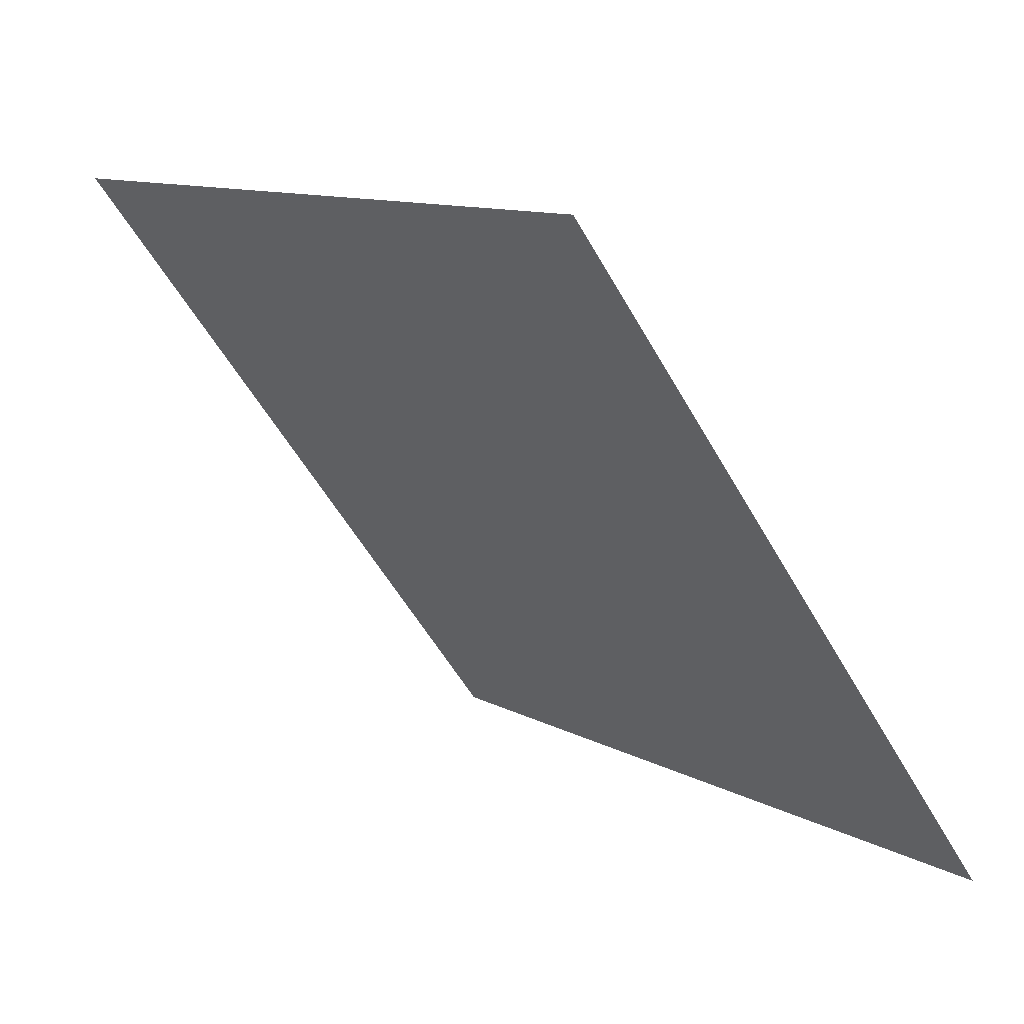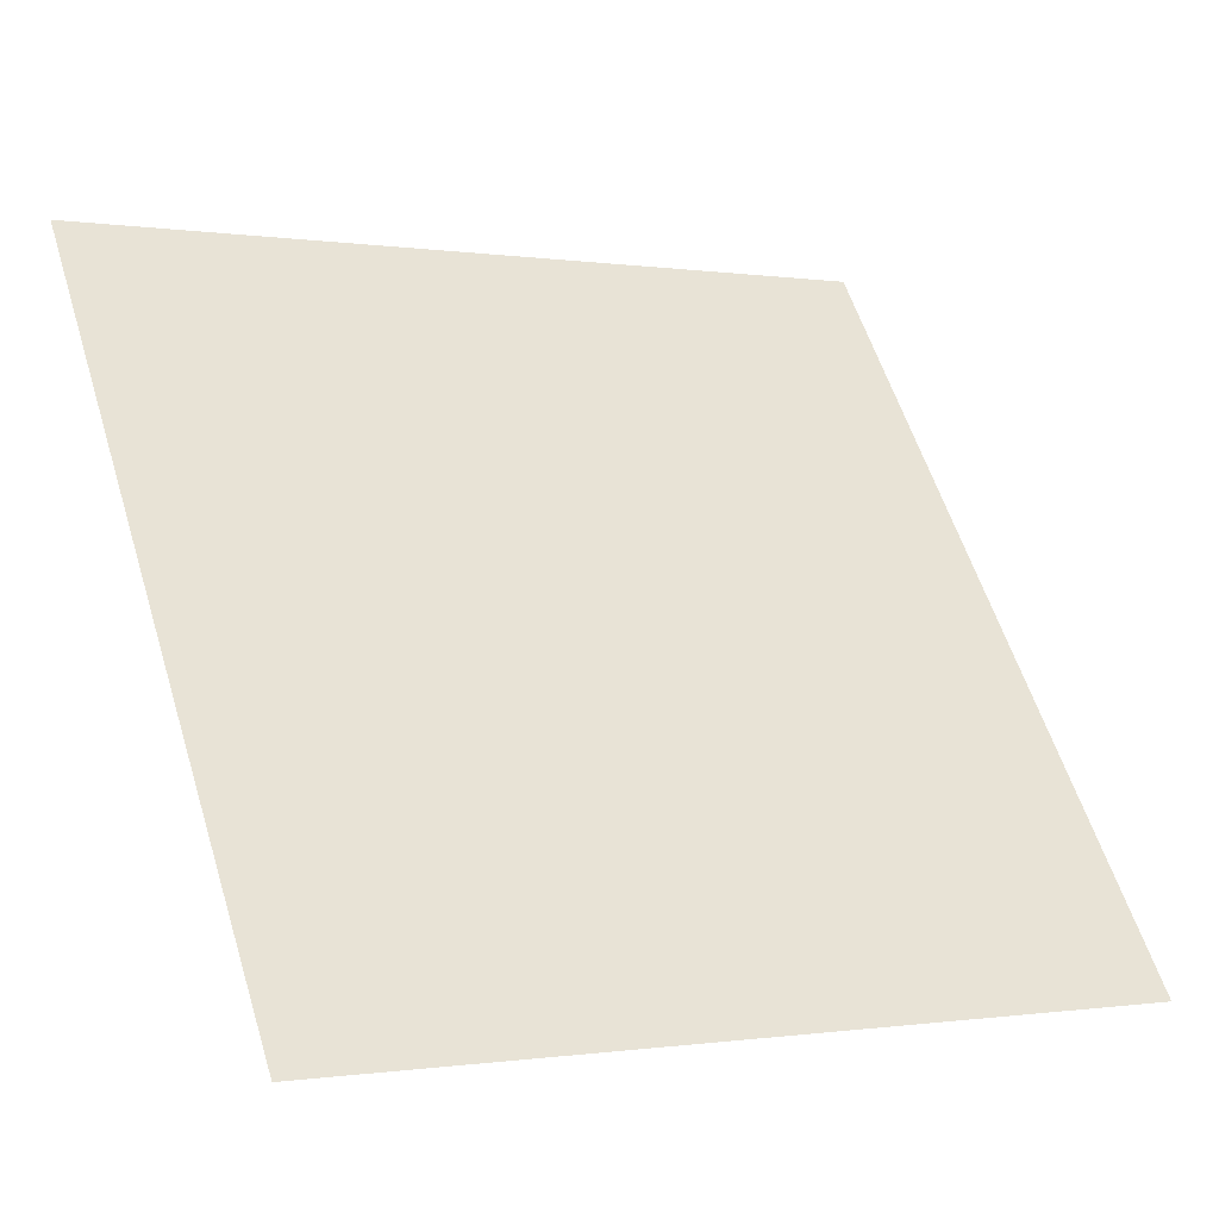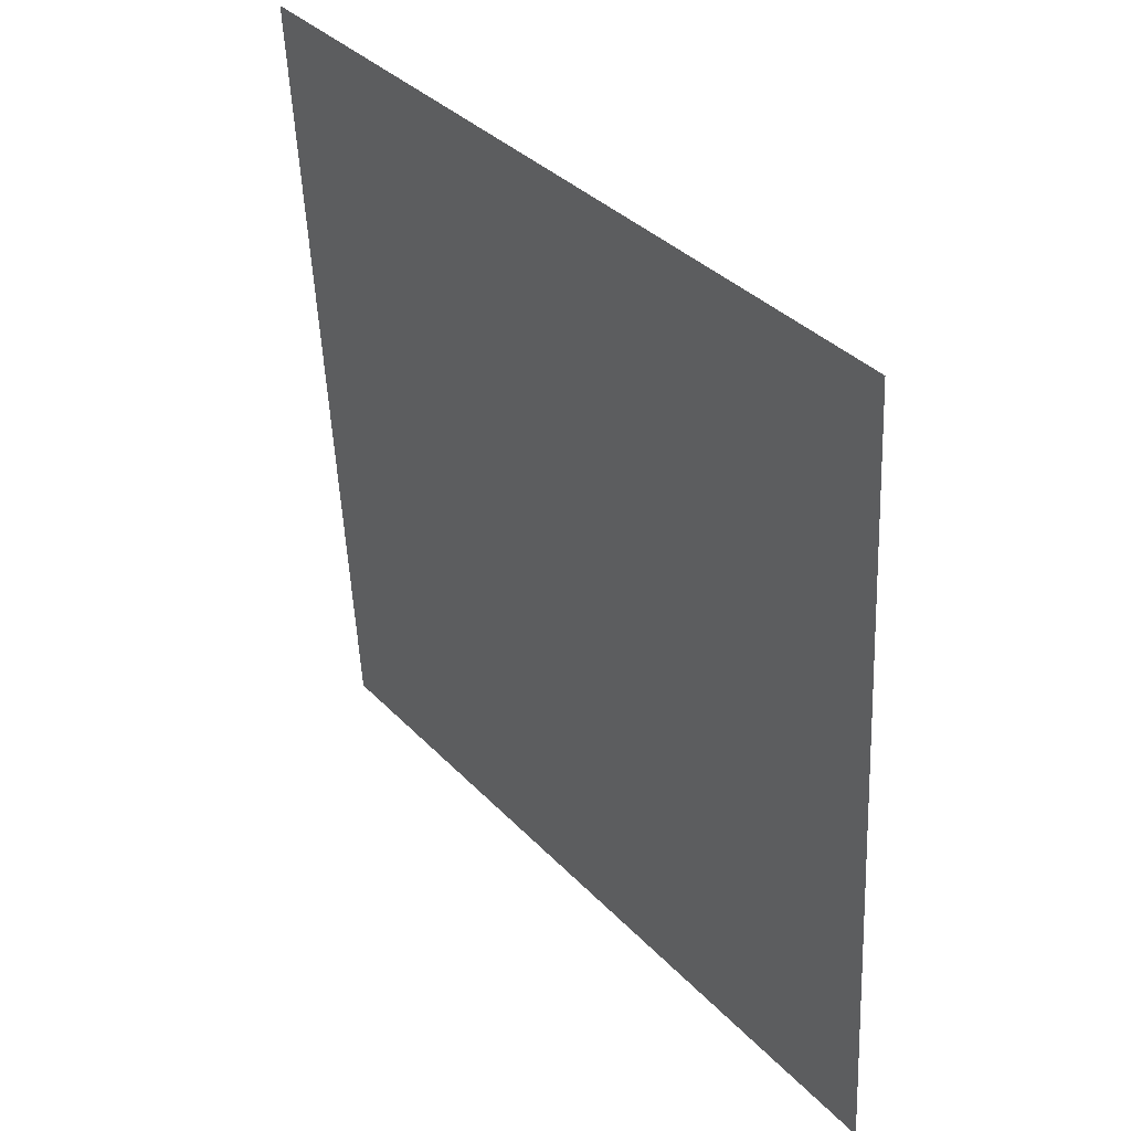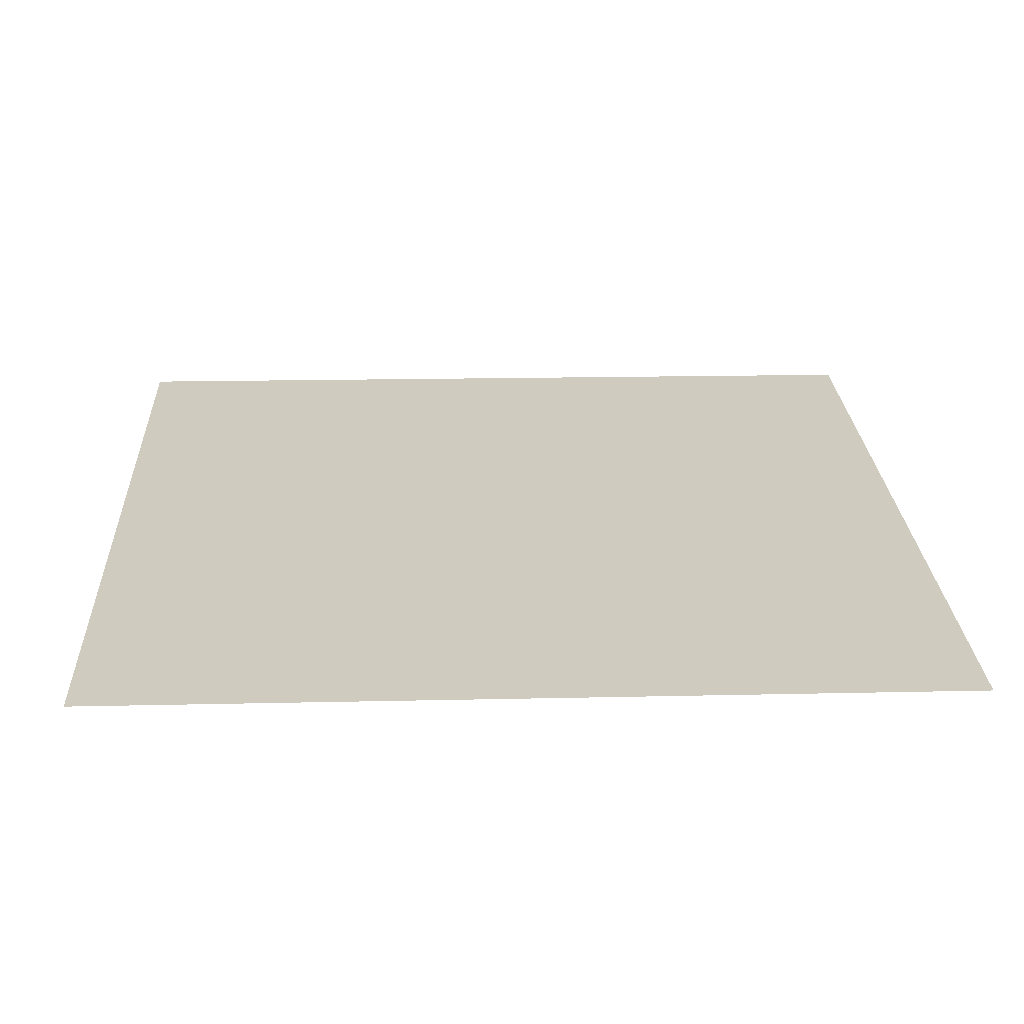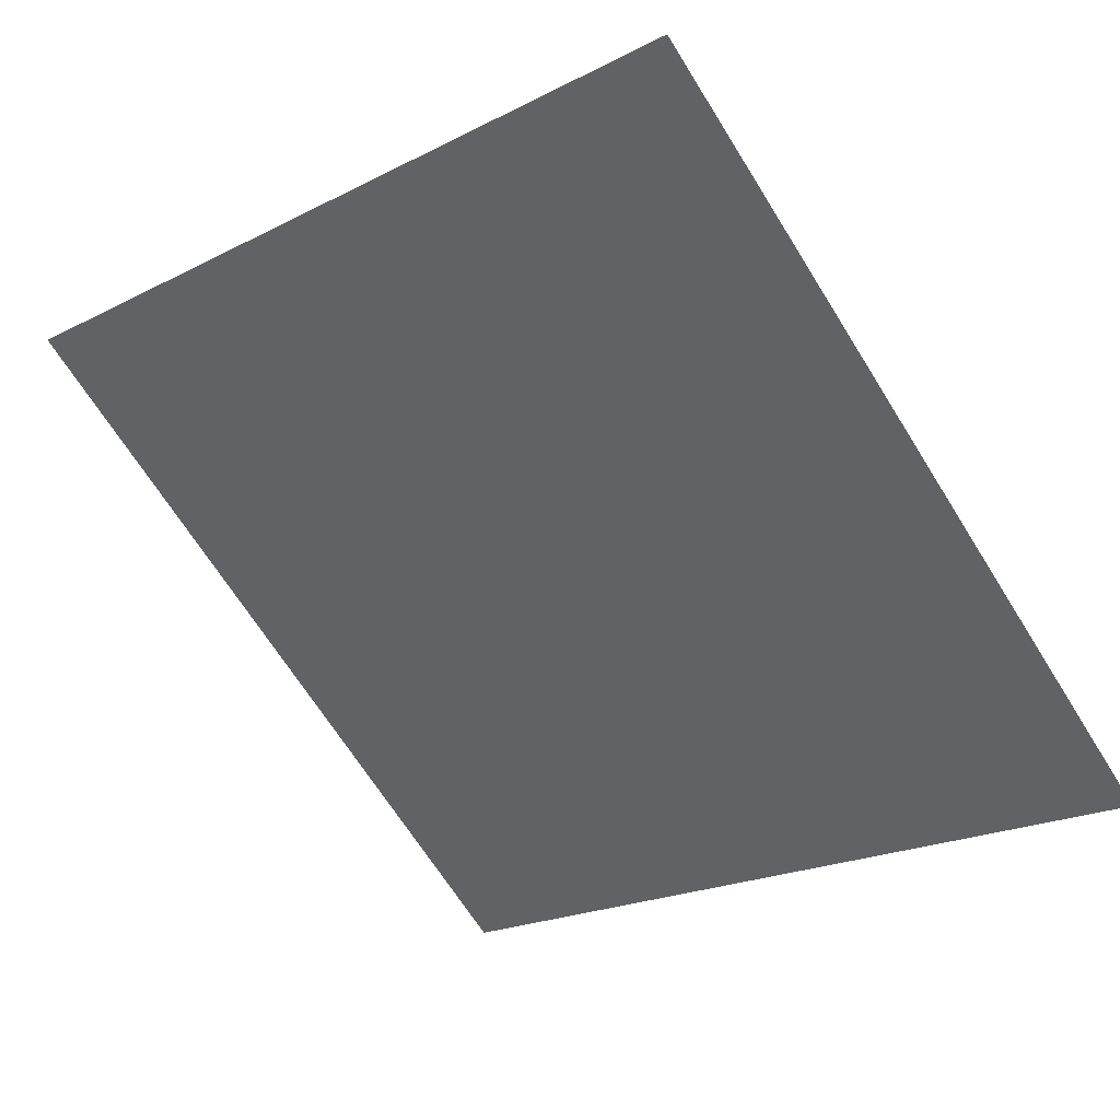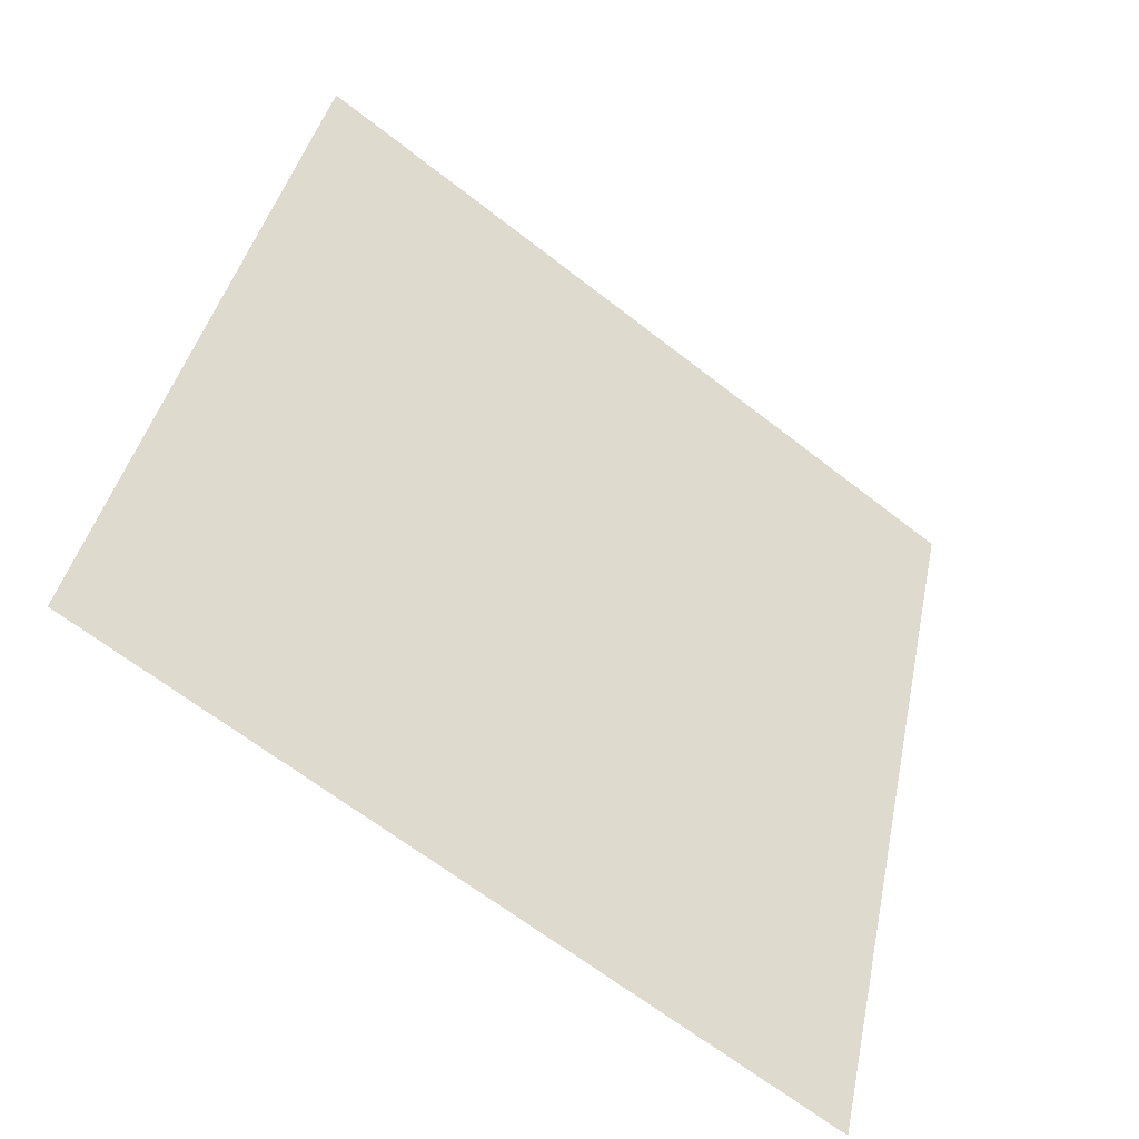
<metadata>
{"format":"obj","ext":"obj","renderer":"f3d","projection":"perspective","resolution":1024,"background":"white","views":[{"elev":11.5,"azim":-128.1,"up":"+Z"},{"elev":0.6,"azim":-31.2,"up":"+Z"},{"elev":-52.2,"azim":-88.8,"up":"+Z"},{"elev":-13.2,"azim":178.0,"up":"+Y"},{"elev":-22.9,"azim":42.8,"up":"+Y"},{"elev":38.7,"azim":102.1,"up":"+Y"}]}
</metadata>
<code>
v 0.2338 0.914 0.6837
v 0.2272 0.9142 0.6838
v 0.2273 0.9181 0.689
v 0.2339 0.918 0.689
f 4 3 2 1

</code>
